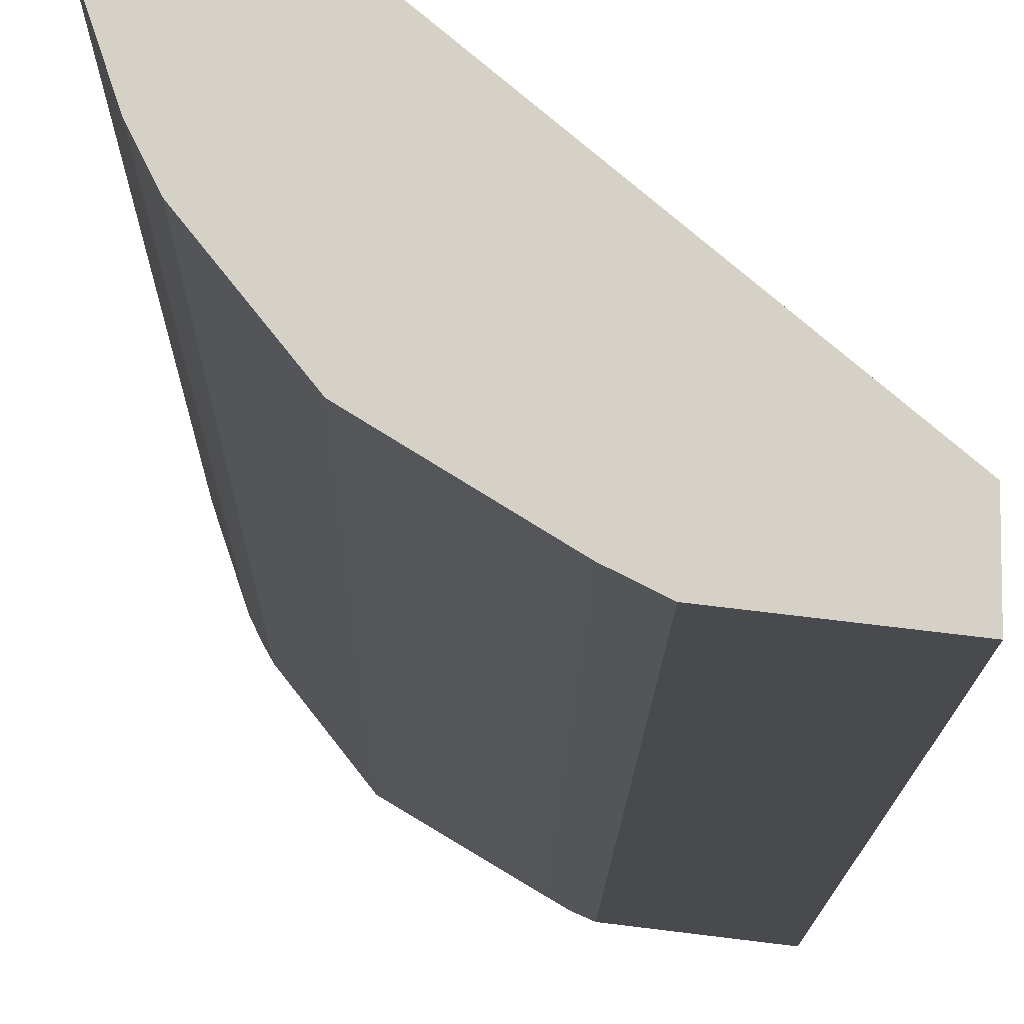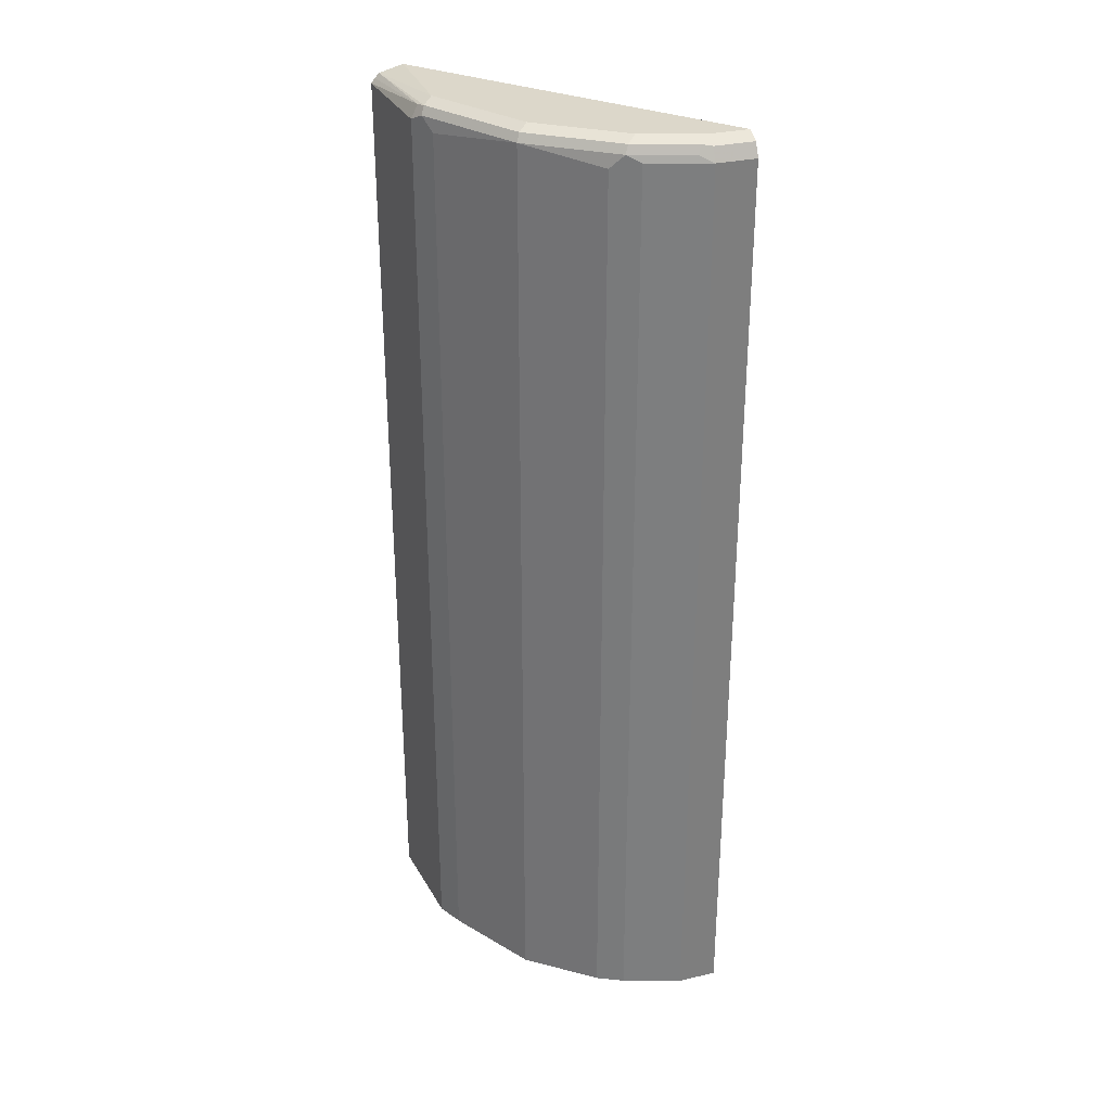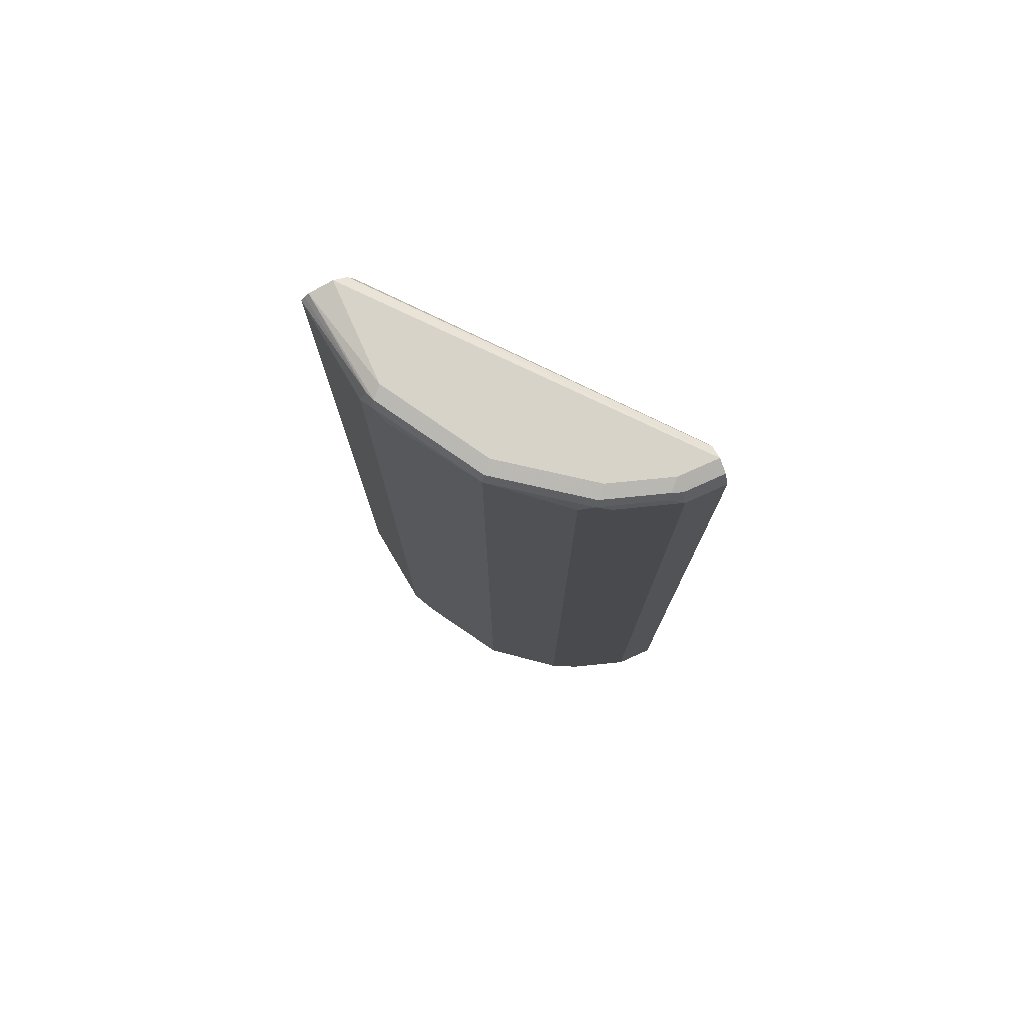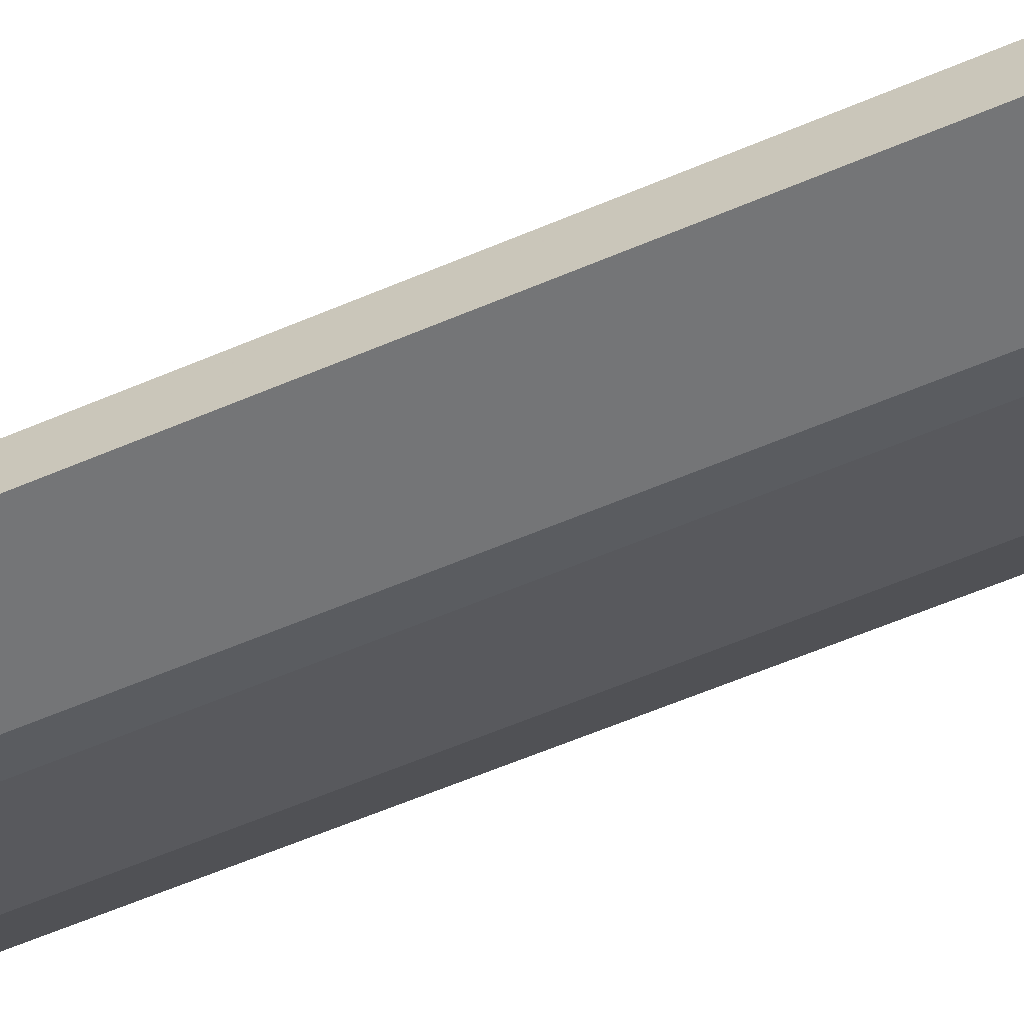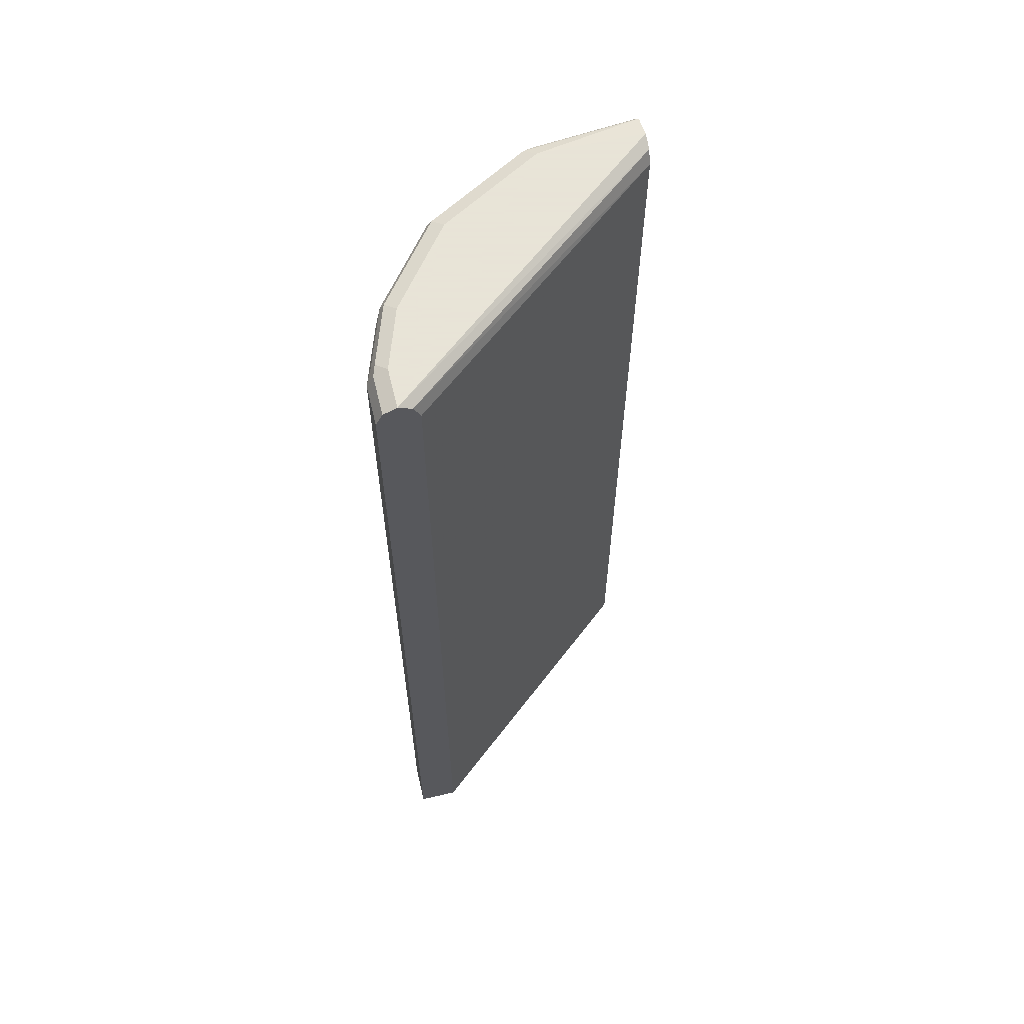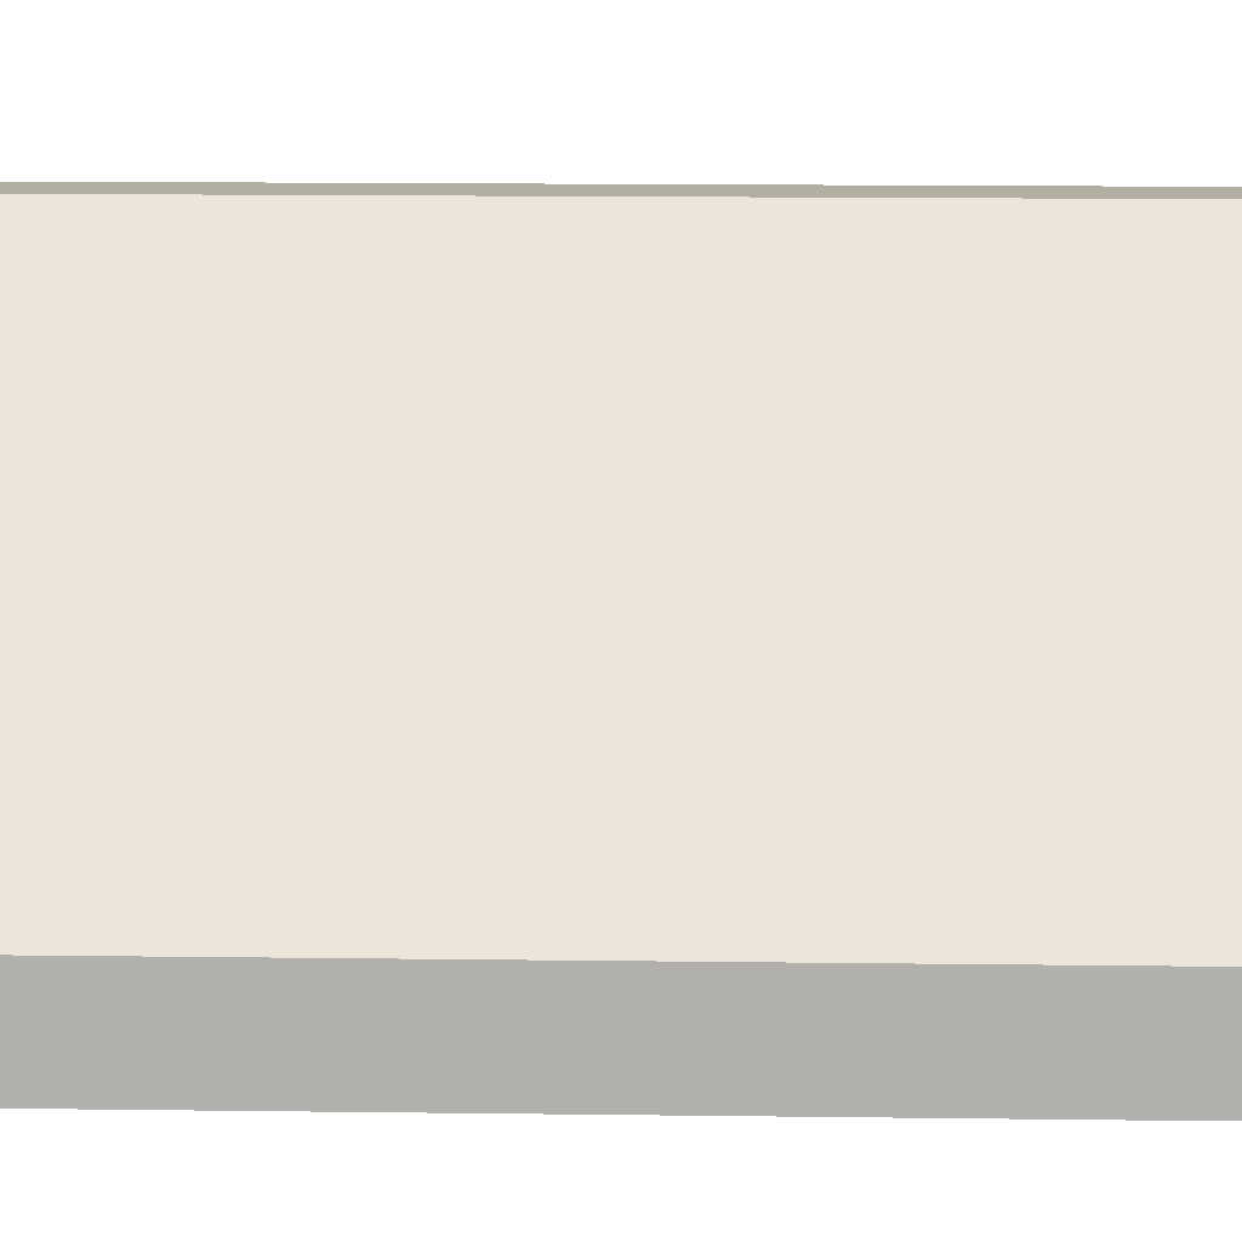
<metadata>
{"format":"obj","ext":"obj","renderer":"f3d","projection":"perspective","resolution":1024,"background":"white","views":[{"elev":-11.1,"azim":-0.6,"up":"+Z"},{"elev":30.7,"azim":-108.3,"up":"+Y"},{"elev":76.9,"azim":-114.1,"up":"+Y"},{"elev":-62.3,"azim":113.2,"up":"+Z"},{"elev":61.4,"azim":-13.3,"up":"+Y"},{"elev":10.8,"azim":92.2,"up":"+Z"}]}
</metadata>
<code>
v -0.2976 -0.04612 -0.07936
v -0.2778 -0.04612 -0.1389
v -0.2976 -0.04612 -0.0397
v -0.2976 0.8927 -0.07936
v -0.2646 -0.04612 -0.1652
v -0.2778 0.8927 -0.1389
v -0.2586 -0.04612 -0.03946
v -0.2976 -0.04603 -0.03946
v -0.2976 0.8927 -0.03946
v -0.2975 0.8929 -0.03946
v -0.291 0.906 -0.07936
v -0.2877 0.9077 -0.0893
v -0.291 0.8994 -0.09261
v -0.2645 -0.04612 -0.1653
v -0.2711 0.8994 -0.1521
v -0.2645 0.8862 -0.1653
v -0.2579 -0.04612 -0.03946
v -0.291 0.906 -0.03946
v -0.2908 0.9061 -0.03946
v -0.2778 0.9126 -0.03946
v -0.2778 0.9126 -0.07936
v -0.2579 0.9126 -0.1389
v -0.2678 0.9077 -0.1488
v -0.2116 -0.04612 -0.2314
v -0.2116 0.8994 -0.2314
v 0.004103 -0.04612 -0.2579
v -0.2579 0.8927 -0.03946
v 0.004103 0.9106 -0.2736
v 0.004103 0.9126 -0.2777
v -0.2645 0.906 -0.03946
v 0.004103 0.906 -0.2645
v -0.1984 0.9126 -0.2182
v -0.2083 0.9077 -0.2281
v -0.1257 -0.04612 -0.2843
v -0.1124 0.8994 -0.291
v -0.1257 0.8862 -0.2843
v 0.004103 -0.04612 -0.3096
v 0.004103 0.8927 -0.2579
v 0.004103 0.9062 -0.3017
v -0.0992 0.9126 -0.2777
v 0.004103 0.8969 -0.26
v -0.1091 0.9077 -0.2877
v -0.1255 -0.04612 -0.2845
v -0.0992 0.8927 -0.2976
v -0.1057 -0.04612 -0.2944
v -0.0992 -0.04612 -0.2976
v 0.004103 0.8969 -0.3096
v 0.004103 0.9016 -0.3058
v -0.0992 0.906 -0.291
f 26 47 48
f 26 48 39
f 22 33 23
f 26 37 47
f 25 35 36
f 25 42 35
f 25 33 42
f 24 36 34
f 24 25 36
f 22 32 33
f 20 29 40
f 20 30 31
f 20 22 21
f 20 32 22
f 20 40 32
f 20 28 29
f 17 38 27
f 17 26 38
f 26 39 29
f 15 25 16
f 20 31 28
f 26 29 28
f 37 46 44
f 26 31 41
f 15 33 25
f 47 49 48
f 44 46 45
f 44 49 47
f 39 42 40
f 39 49 42
f 39 48 49
f 37 44 47
f 35 43 36
f 26 28 31
f 35 45 43
f 35 49 44
f 34 36 43
f 32 42 33
f 32 40 42
f 30 41 31
f 30 38 41
f 29 39 40
f 27 38 30
f 26 41 38
f 35 44 45
f 15 23 33
f 35 42 49
f 14 16 25
f 4 9 10
f 3 7 8
f 2 6 5
f 1 6 2
f 1 4 6
f 1 9 4
f 1 8 9
f 1 3 8
f 14 25 24
f 4 10 11
f 1 7 3
f 1 26 17
f 1 46 37
f 1 45 46
f 1 43 45
f 1 34 43
f 1 24 34
f 1 14 24
f 1 5 14
f 1 2 5
f 1 17 7
f 4 11 12
f 1 37 26
f 4 13 6
f 4 12 13
f 12 15 13
f 12 23 15
f 12 22 23
f 12 21 22
f 12 19 20
f 11 19 12
f 11 18 19
f 10 18 11
f 7 9 8
f 12 20 21
f 7 18 10
f 5 6 15
f 7 10 9
f 5 15 16
f 5 16 14
f 7 17 27
f 6 13 15
f 7 27 30
f 7 30 20
f 7 20 19
f 7 19 18

</code>
